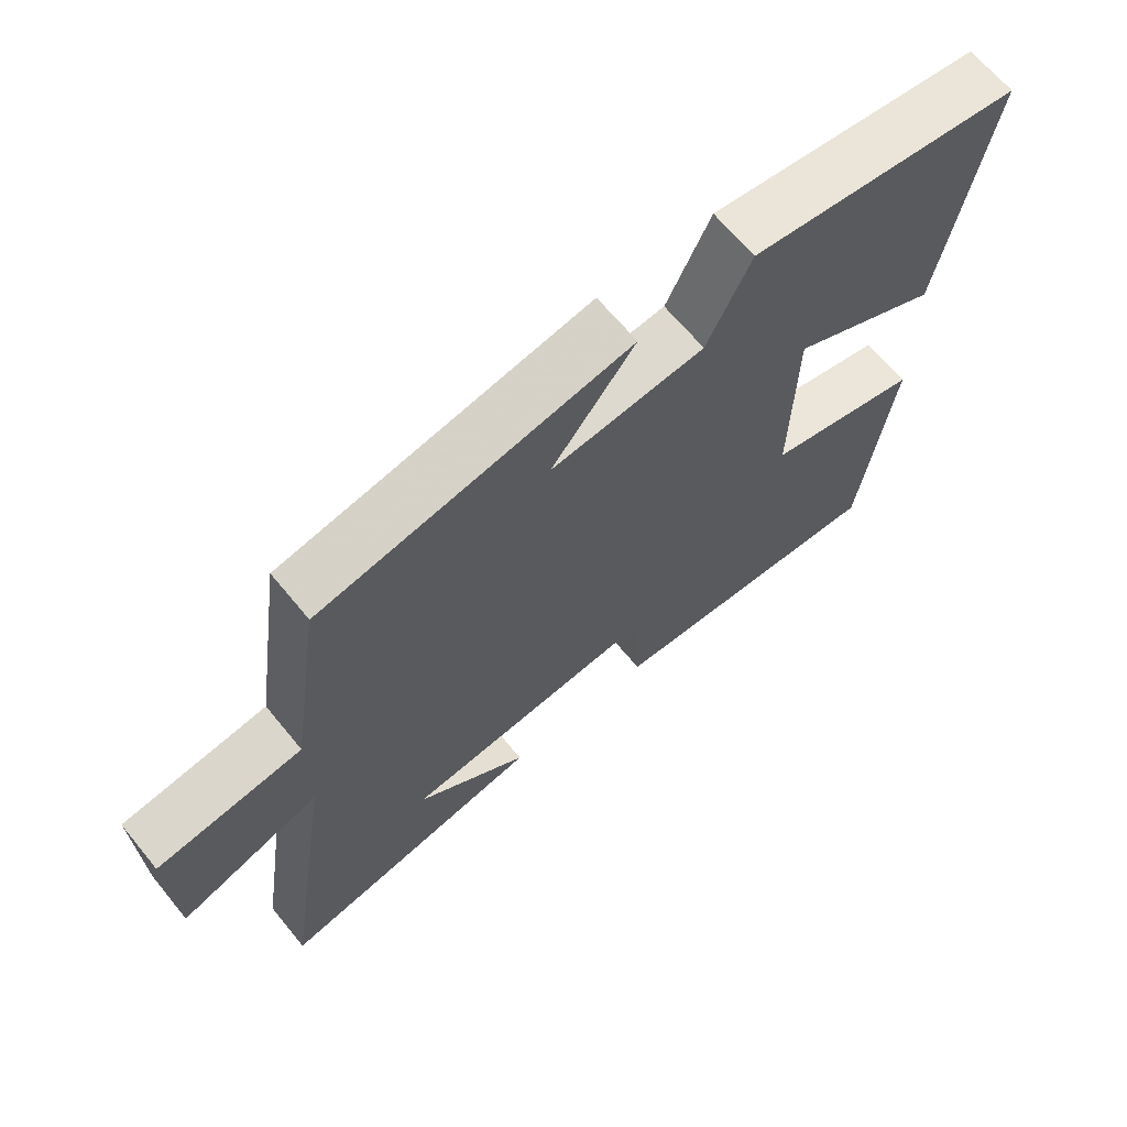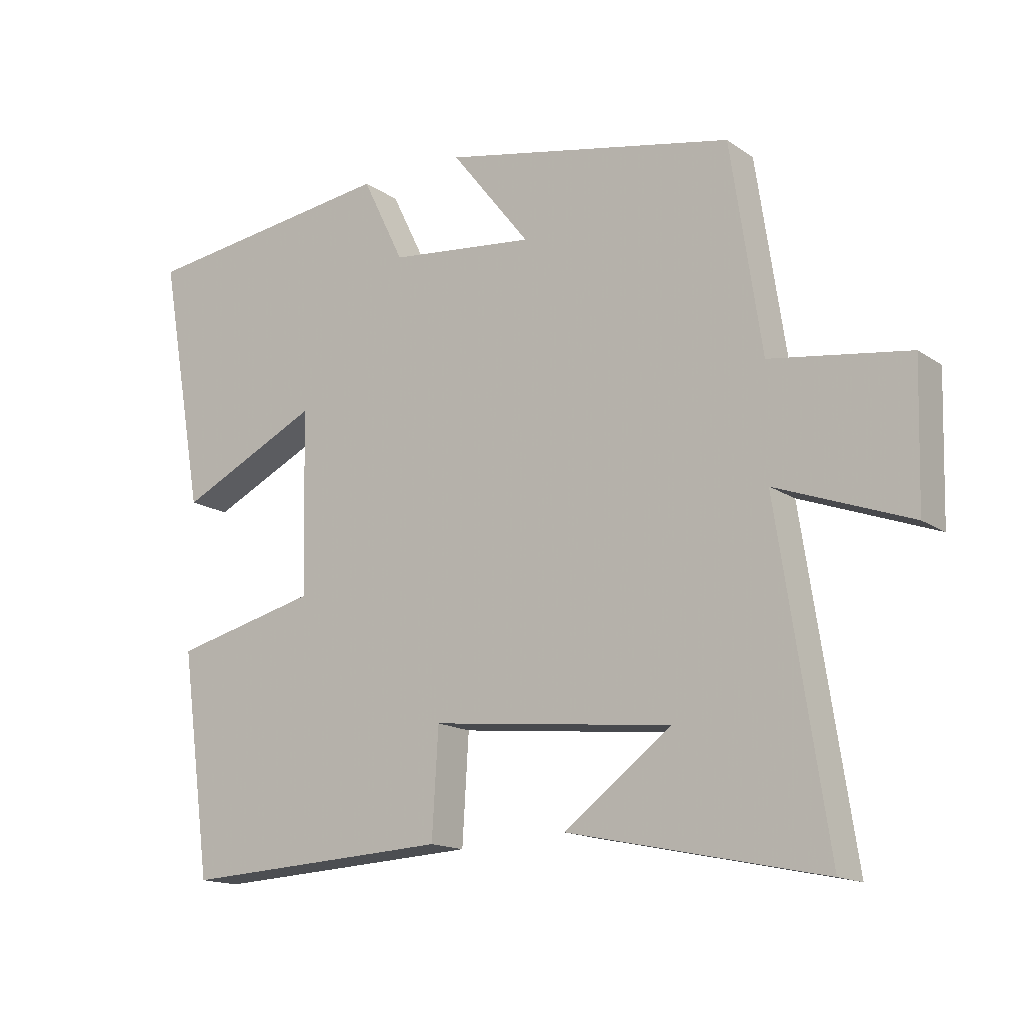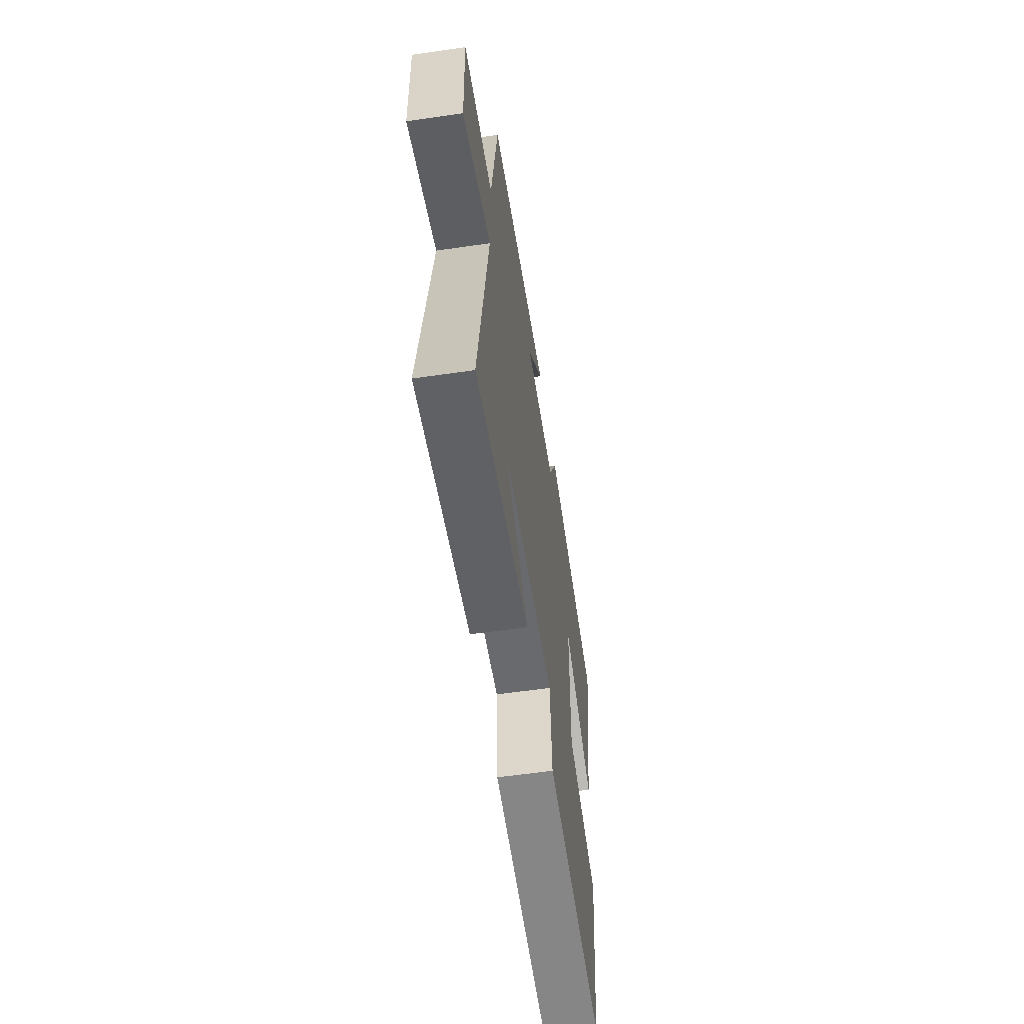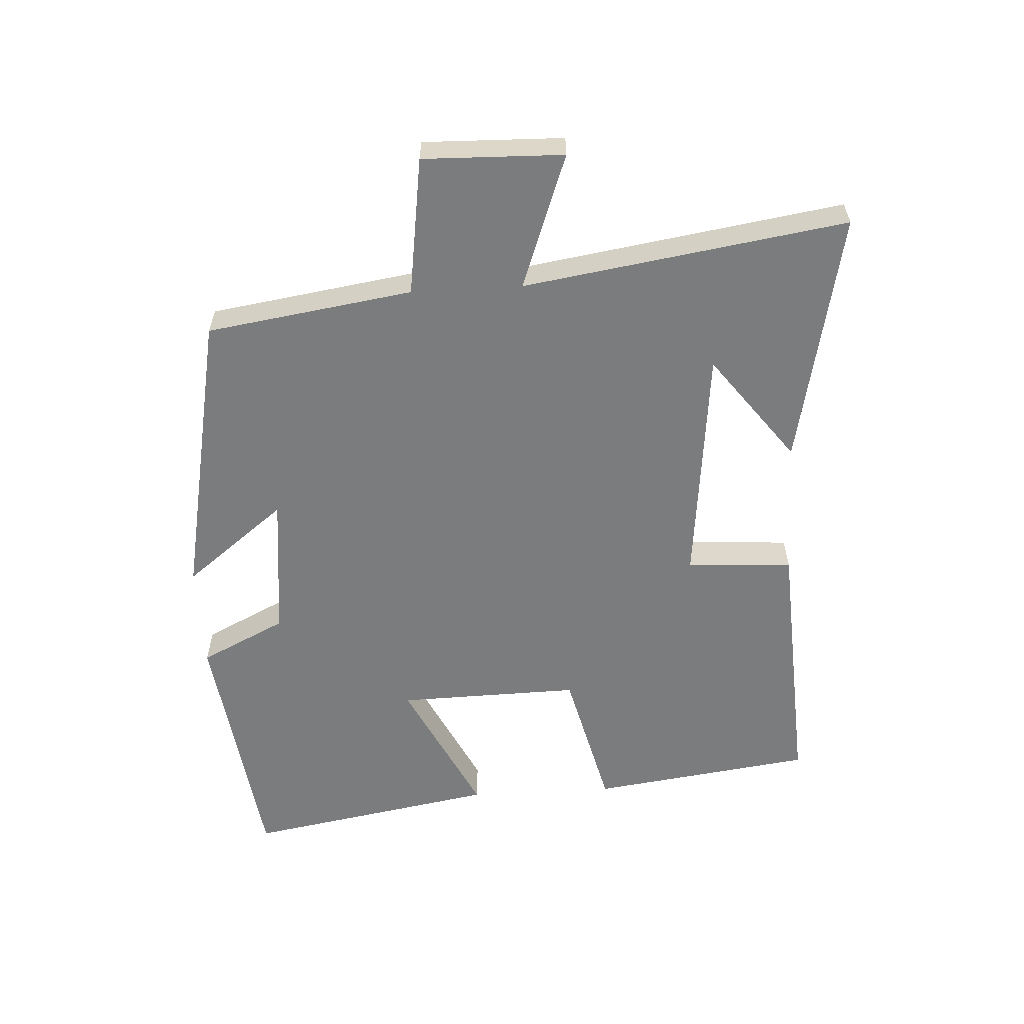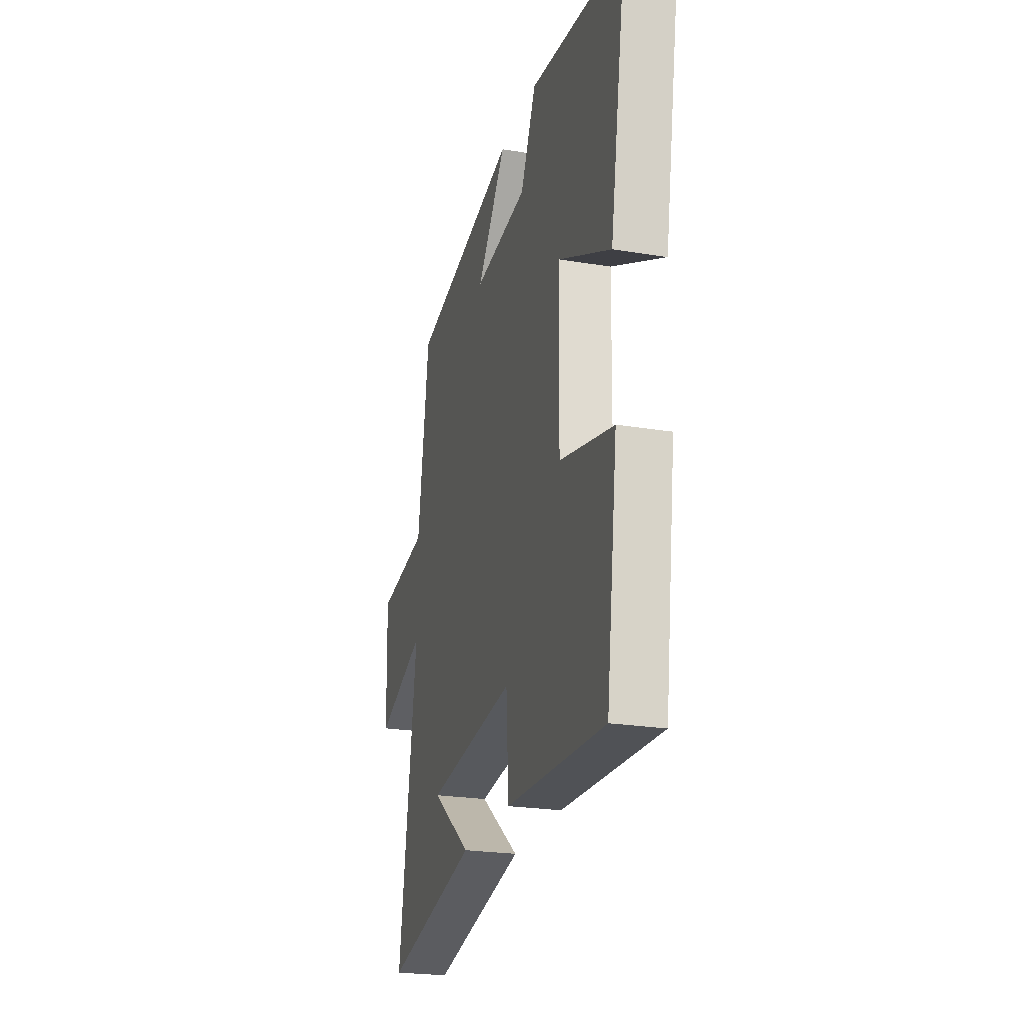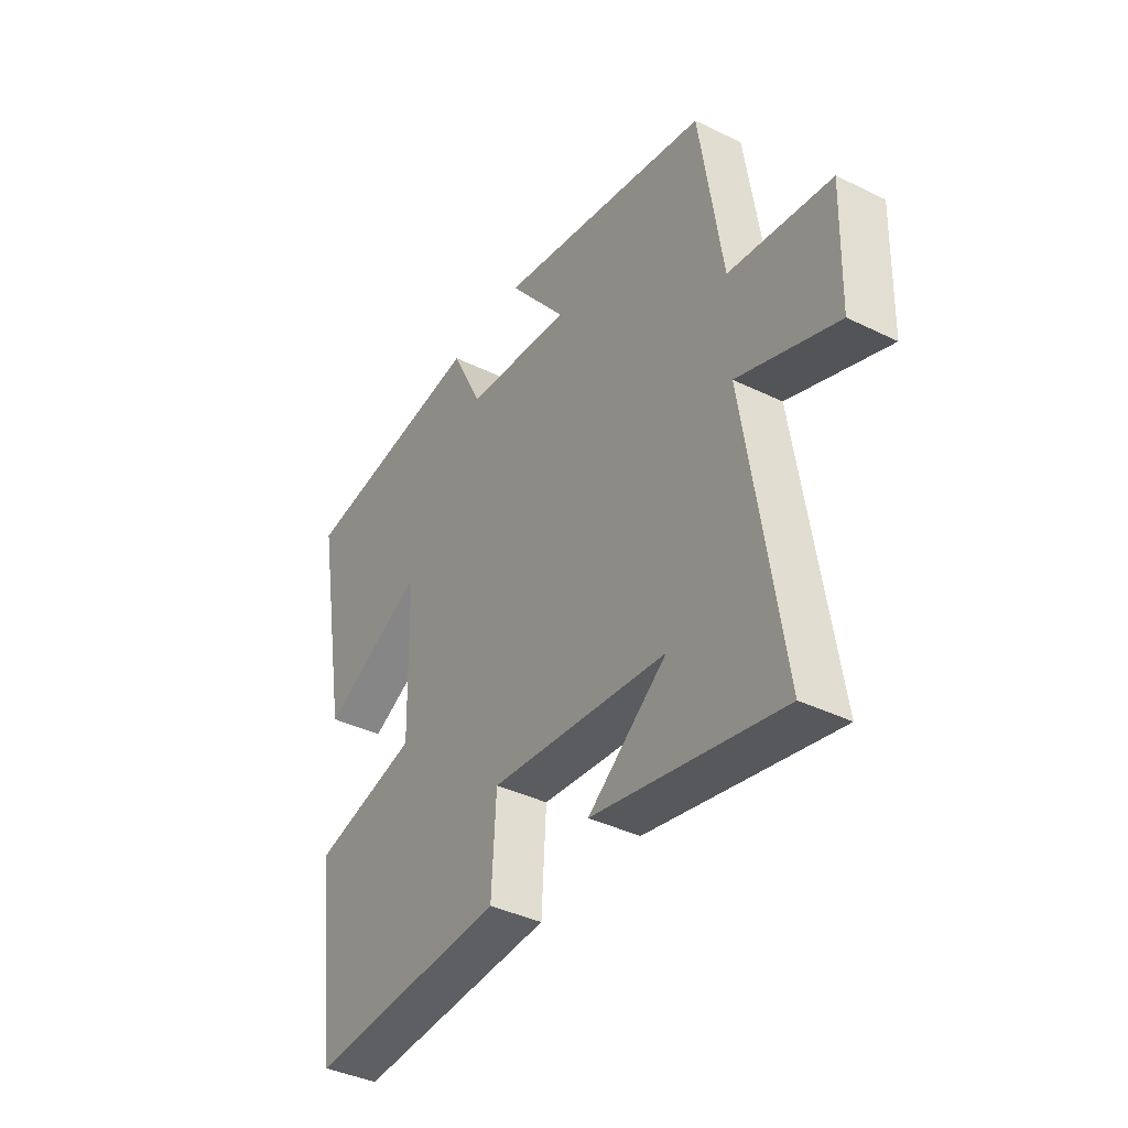
<metadata>
{"format":"obj","ext":"obj","renderer":"f3d","projection":"perspective","resolution":1024,"background":"white","views":[{"elev":65.9,"azim":140.6,"up":"+Z"},{"elev":-15.1,"azim":35.3,"up":"+Z"},{"elev":-59.1,"azim":98.5,"up":"+Z"},{"elev":-58.6,"azim":93.3,"up":"+Y"},{"elev":-23.6,"azim":-105.5,"up":"+Z"},{"elev":-39.2,"azim":58.6,"up":"+Z"}]}
</metadata>
<code>
v 0.577 0.07 -0.583
v 0.182 0.07 -0.5
v 0.348 0.07 -0.375
v -0.026 0.07 -0.335
v -0.036 0.07 -0.5
v -0.453 0.07 -0.523
v -0.5 0.07 -0.177
v -0.275 0.07 -0.122
v -0.281 0.07 0.162
v -0.5 0.07 0.055
v -0.569 0.07 0.447
v -0.17 0.07 0.5
v -0.105 0.07 0.367
v 0.121 0.07 0.343
v -0.002 0.07 0.5
v 0.452 0.07 0.41
v 0.5 0.07 0.09
v 0.715 0.07 0.059
v 0.709 0.07 -0.159
v 0.5 0.07 -0.082
v 0.577 0 -0.583
v 0.182 0 -0.5
v 0.348 0 -0.375
v -0.026 0 -0.335
v -0.036 0 -0.5
v -0.453 0 -0.523
v -0.5 0 -0.177
v -0.275 0 -0.122
v -0.281 0 0.162
v -0.5 0 0.055
v -0.569 0 0.447
v -0.17 0 0.5
v -0.105 0 0.367
v 0.121 0 0.343
v -0.002 0 0.5
v 0.452 0 0.41
v 0.5 0 0.09
v 0.715 0 0.059
v 0.709 0 -0.159
v 0.5 0 -0.082
f 17 18 19 20
f 15 16 17 20
f 14 15 20
f 13 14 20 1
f 10 11 12 13
f 9 10 13
f 8 9 13
f 5 6 7 8
f 4 5 8 13
f 3 4 13
f 1 2 3
f 1 3 13
f 40 39 38 37
f 40 37 36 35
f 40 35 34
f 21 40 34 33
f 33 32 31 30
f 33 30 29
f 33 29 28
f 28 27 26 25
f 33 28 25 24
f 33 24 23
f 23 22 21
f 33 23 21
f 1 21 22 2
f 2 22 23 3
f 3 23 24 4
f 4 24 25 5
f 5 25 26 6
f 6 26 27 7
f 7 27 28 8
f 8 28 29 9
f 9 29 30 10
f 10 30 31 11
f 11 31 32 12
f 12 32 33 13
f 13 33 34 14
f 14 34 35 15
f 15 35 36 16
f 16 36 37 17
f 17 37 38 18
f 18 38 39 19
f 19 39 40 20
f 20 40 21 1

</code>
